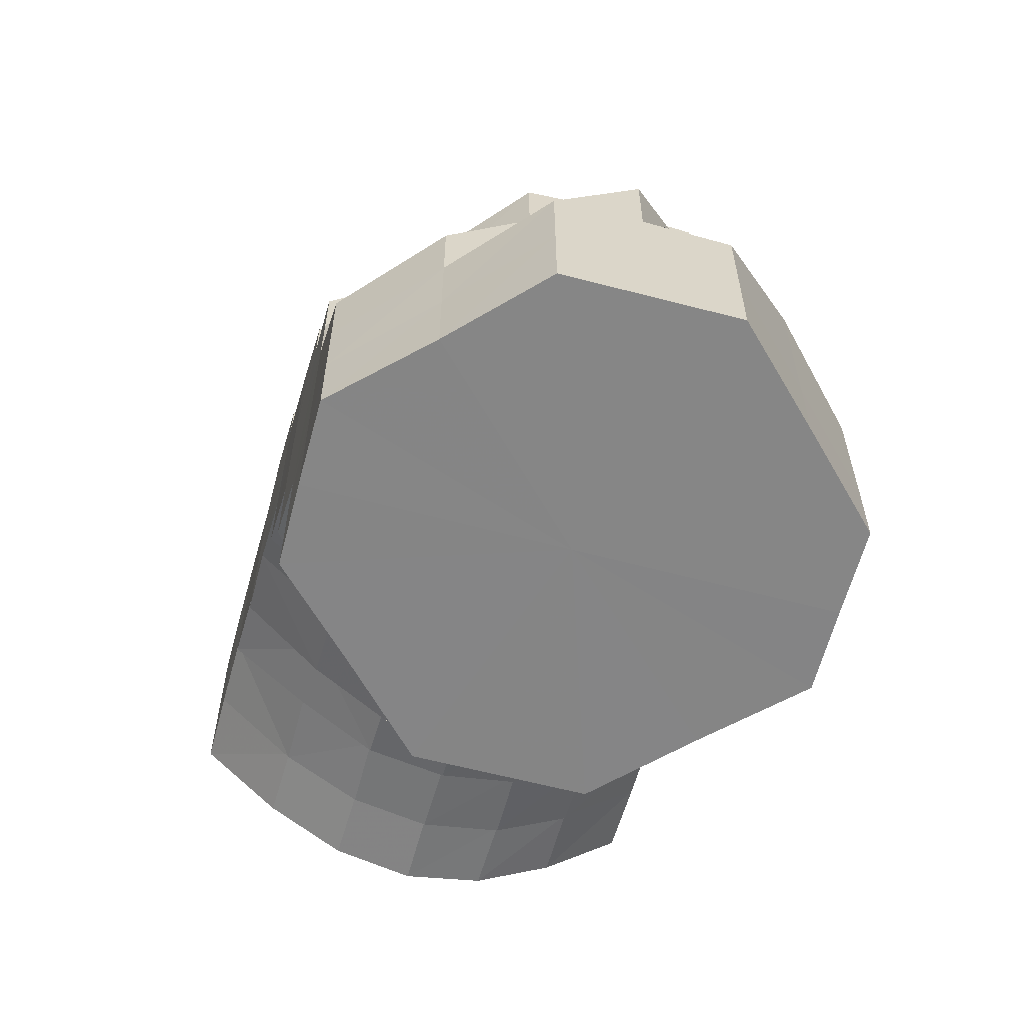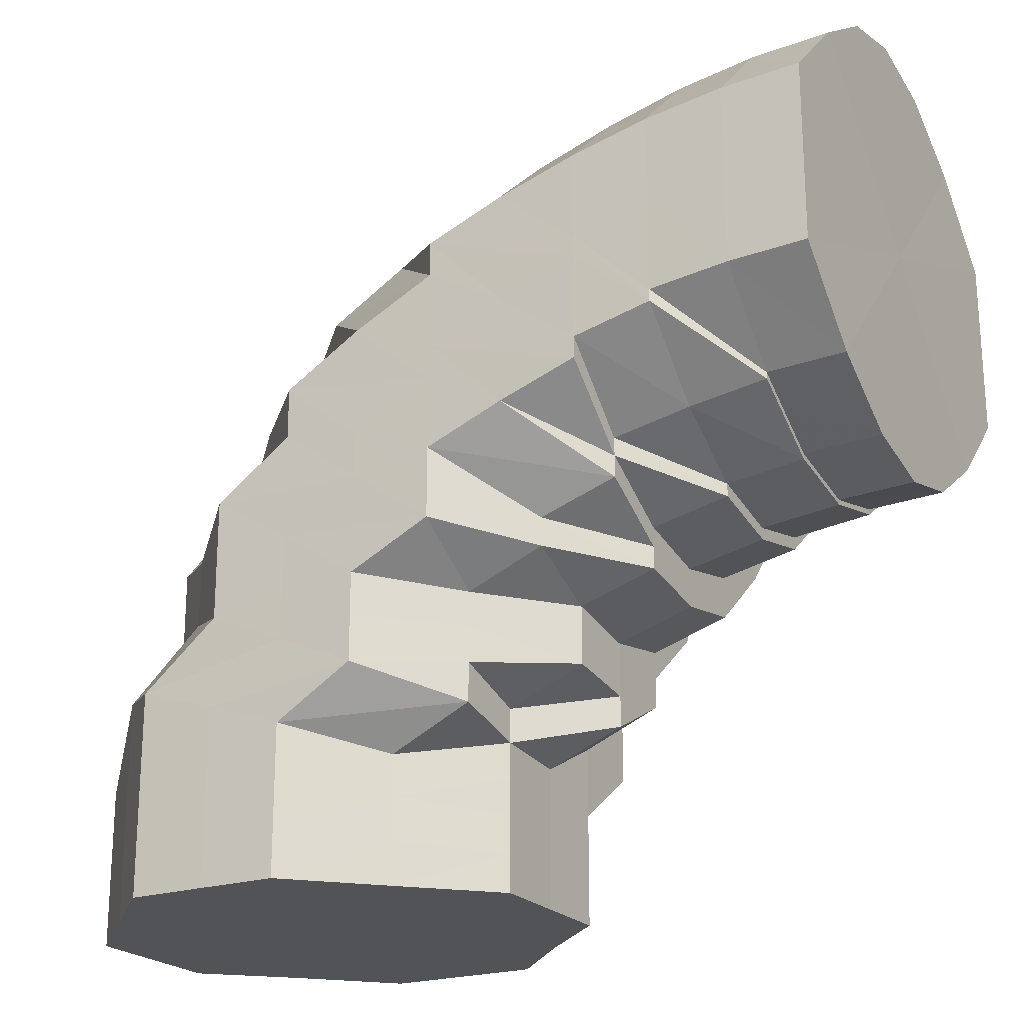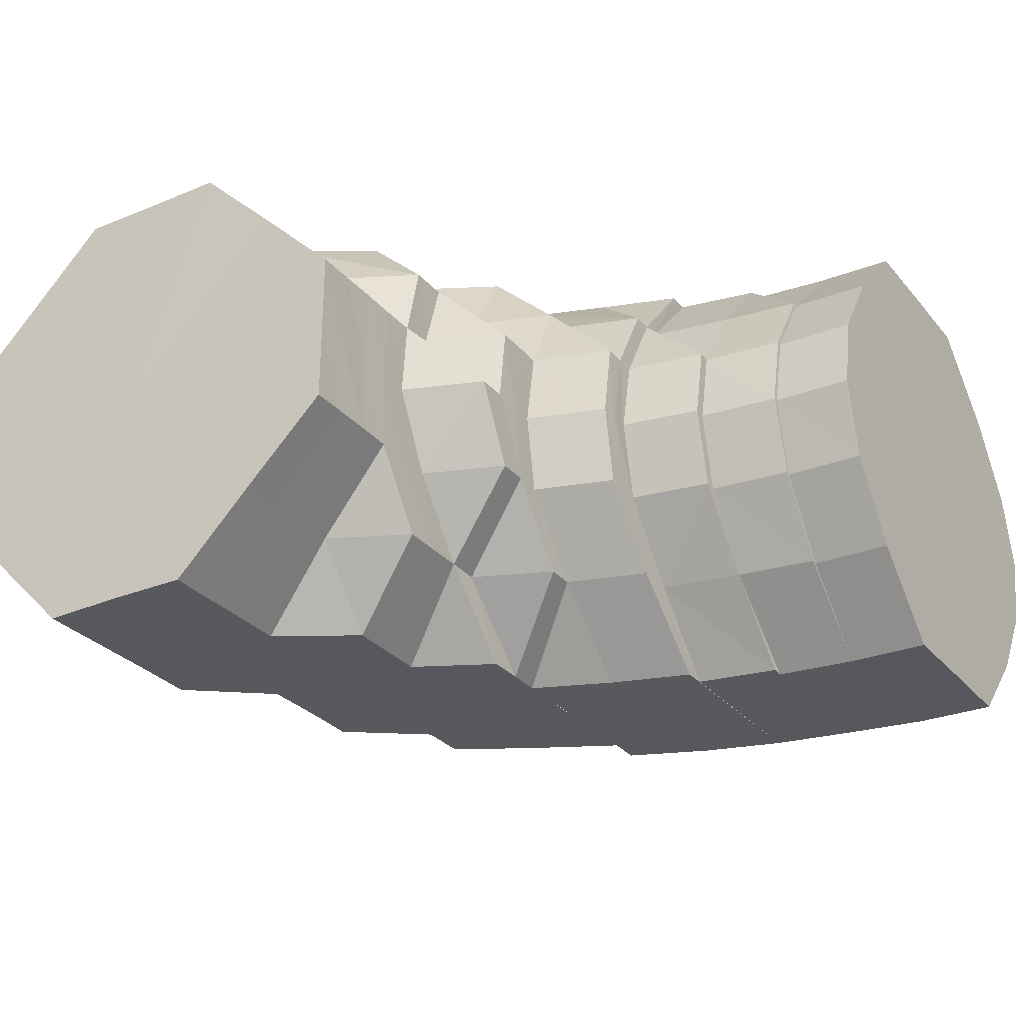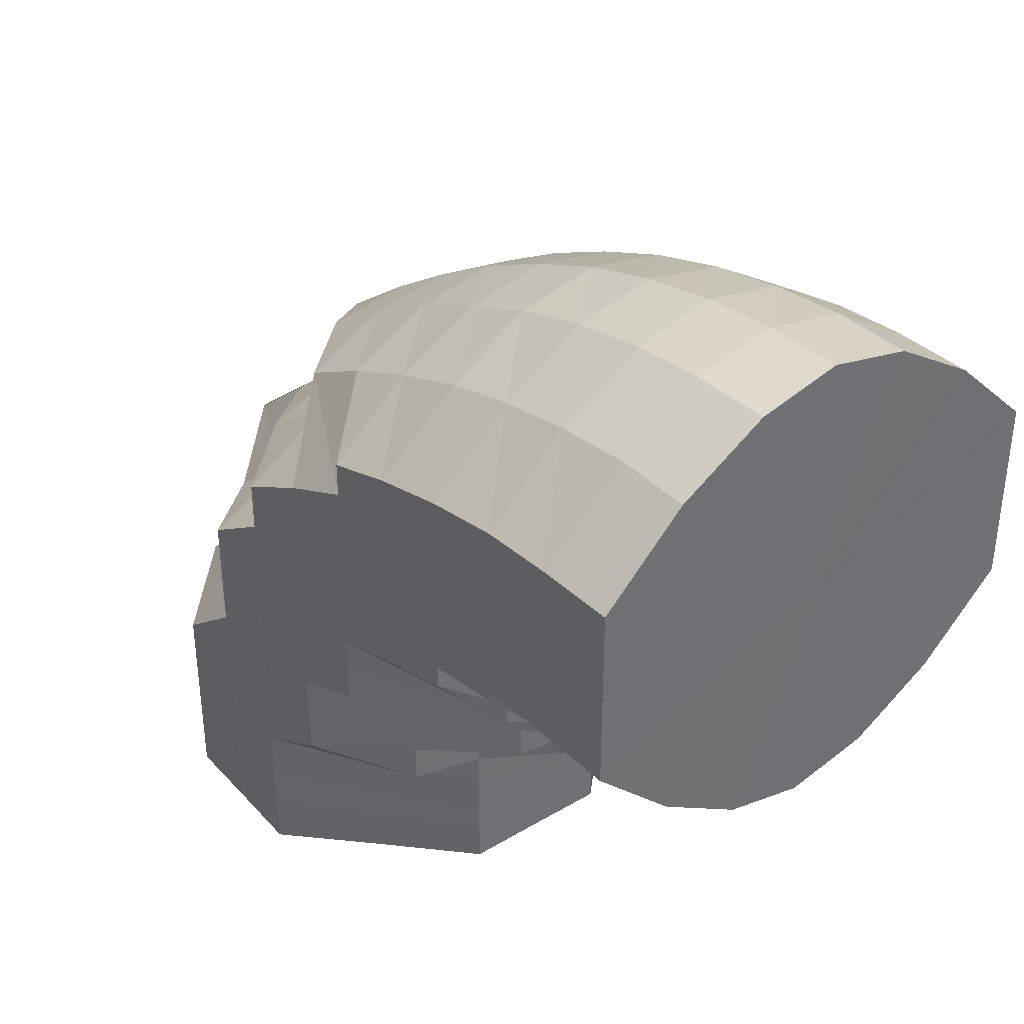
<metadata>
{"format":"obj","ext":"obj","renderer":"f3d","projection":"perspective","resolution":1024,"background":"white","views":[{"elev":-61.9,"azim":74.9,"up":"+Z"},{"elev":-22.1,"azim":-150.3,"up":"+Z"},{"elev":-29.0,"azim":-148.3,"up":"+Y"},{"elev":37.8,"azim":-127.1,"up":"+Z"}]}
</metadata>
<code>
o 3036
v 2211 1888 18.31
v 2211 1888 18.32
v 2211 1888 18.31
v 2211 1888 18.32
v 2211 1888 18.31
v 2211 1888 18.31
v 2211 1888 18.32
v 2211 1888 18.31
v 2211 1888 18.31
v 2211 1888 18.33
v 2211 1888 18.33
v 2211 1888 18.33
v 2211 1888 18.33
v 2211 1888 18.34
v 2211 1888 18.32
v 2211 1888 18.31
v 2211 1888 18.31
v 2211 1888 18.34
v 2211 1888 18.33
v 2211 1888 18.34
v 2211 1888 18.32
v 2211 1888 18.31
v 2211 1888 18.31
v 2211 1888 18.33
v 2211 1888 18.34
v 2211 1888 18.32
v 2211 1888 18.31
v 2211 1888 18.31
v 2211 1888 18.33
v 2211 1888 18.33
v 2211 1888 18.32
v 2211 1888 18.31
v 2211 1888 18.31
v 2211 1888 18.33
v 2211 1888 18.33
v 2211 1888 18.32
v 2211 1888 18.31
v 2211 1888 18.31
v 2211 1888 18.32
v 2211 1888 18.33
v 2211 1888 18.32
v 2211 1888 18.31
v 2211 1888 18.31
v 2211 1888 18.32
v 2211 1888 18.33
v 2211 1888 18.32
v 2211 1888 18.31
v 2211 1888 18.31
v 2211 1888 18.32
v 2211 1888 18.33
v 2211 1888 18.32
v 2211 1888 18.31
v 2211 1888 18.31
v 2211 1888 18.32
v 2211 1888 18.33
v 2211 1888 18.32
v 2211 1888 18.31
v 2211 1888 18.31
v 2211 1888 18.32
v 2211 1888 18.33
v 2211 1888 18.32
v 2211 1888 18.31
v 2211 1888 18.31
v 2211 1888 18.33
v 2211 1888 18.33
v 2211 1888 18.32
v 2211 1888 18.31
v 2211 1888 18.31
v 2211 1888 18.33
v 2211 1888 18.33
v 2211 1888 18.32
v 2211 1888 18.31
v 2211 1888 18.31
v 2211 1888 18.32
v 2211 1888 18.31
v 2211 1888 18.31
v 2211 1888 18.33
v 2211 1888 18.34
v 2211 1888 18.34
v 2211 1888 18.34
v 2211 1888 18.35
v 2211 1888 18.35
v 2211 1888 18.35
v 2211 1888 18.35
v 2211 1888 18.36
v 2211 1888 18.35
v 2211 1888 18.36
v 2211 1888 18.36
v 2211 1888 18.35
v 2211 1888 18.36
v 2211 1888 18.35
v 2211 1888 18.35
v 2211 1888 18.34
v 2211 1888 18.35
v 2211 1888 18.34
v 2211 1888 18.34
v 2211 1888 18.33
v 2211 1888 18.34
v 2211 1888 18.33
v 2211 1888 18.34
v 2211 1888 18.33
v 2211 1888 18.33
v 2211 1888 18.33
v 2211 1888 18.34
v 2211 1888 18.33
v 2211 1888 18.34
v 2211 1888 18.34
v 2211 1888 18.34
v 2211 1888 18.34
v 2211 1888 18.35
v 2211 1888 18.35
v 2211 1888 18.35
v 2211 1888 18.36
v 2211 1888 18.36
v 2211 1888 18.37
v 2211 1888 18.37
v 2211 1888 18.36
v 2211 1888 18.35
v 2211 1888 18.37
v 2211 1888 18.38
v 2211 1888 18.37
v 2211 1888 18.38
v 2211 1888 18.38
v 2211 1888 18.37
v 2211 1888 18.37
v 2211 1888 18.36
v 2211 1888 18.37
v 2211 1888 18.35
v 2211 1888 18.36
v 2211 1888 18.35
v 2211 1888 18.35
v 2211 1888 18.34
v 2211 1888 18.35
v 2211 1888 18.34
v 2211 1888 18.34
v 2211 1888 18.34
v 2211 1888 18.34
v 2211 1888 18.34
v 2211 1888 18.34
v 2211 1888 18.34
v 2211 1888 18.35
v 2211 1888 18.35
v 2211 1888 18.36
v 2211 1888 18.35
v 2211 1888 18.35
v 2211 1888 18.36
v 2211 1888 18.35
v 2211 1888 18.36
v 2211 1888 18.37
v 2211 1888 18.37
v 2211 1888 18.37
v 2211 1888 18.37
v 2211 1888 18.37
v 2211 1888 18.36
v 2211 1888 18.35
v 2211 1888 18.37
v 2211 1888 18.38
v 2211 1888 18.39
v 2211 1888 18.37
v 2211 1888 18.37
v 2211 1888 18.39
v 2211 1888 18.39
v 2211 1888 18.39
v 2211 1888 18.39
v 2211 1888 18.39
v 2211 1888 18.38
v 2211 1888 18.39
v 2211 1888 18.37
v 2211 1888 18.38
v 2211 1888 18.37
v 2211 1888 18.37
v 2211 1888 18.36
v 2211 1888 18.36
v 2211 1888 18.35
v 2211 1888 18.35
v 2211 1888 18.35
v 2211 1888 18.35
v 2211 1888 18.34
v 2211 1888 18.35
v 2211 1888 18.35
v 2211 1888 18.35
v 2211 1888 18.35
v 2211 1888 18.36
v 2211 1888 18.36
v 2211 1888 18.35
v 2211 1888 18.37
v 2211 1888 18.38
v 2211 1888 18.36
v 2211 1888 18.38
v 2211 1888 18.35
v 2211 1888 18.37
v 2211 1888 18.39
v 2211 1888 18.36
v 2211 1888 18.37
v 2211 1888 18.38
v 2211 1888 18.36
v 2211 1888 18.36
v 2211 1888 18.37
v 2211 1888 18.36
v 2211 1888 18.36
v 2211 1888 18.39
v 2211 1888 18.4
v 2211 1888 18.35
v 2211 1888 18.35
v 2211 1888 18.35
v 2211 1888 18.36
v 2211 1888 18.36
v 2211 1888 18.36
v 2211 1888 18.37
v 2211 1888 18.37
v 2211 1888 18.36
v 2211 1888 18.35
v 2211 1888 18.36
v 2211 1888 18.37
v 2211 1888 18.36
v 2211 1888 18.36
v 2211 1888 18.36
v 2211 1888 18.36
v 2211 1888 18.36
v 2211 1888 18.36
v 2211 1888 18.37
v 2211 1888 18.36
v 2211 1888 18.37
v 2211 1888 18.36
v 2211 1888 18.38
v 2211 1888 18.38
v 2211 1888 18.36
v 2211 1888 18.39
v 2211 1888 18.37
v 2211 1888 18.37
v 2211 1888 18.36
v 2211 1888 18.36
v 2211 1888 18.36
v 2211 1888 18.36
v 2211 1888 18.36
v 2211 1888 18.37
v 2211 1888 18.36
v 2211 1888 18.36
v 2211 1888 18.37
v 2211 1888 18.36
v 2211 1888 18.36
v 2211 1888 18.36
v 2211 1888 18.36
v 2211 1888 18.36
v 2211 1888 18.36
v 2211 1888 18.37
v 2211 1888 18.36
v 2211 1888 18.36
v 2211 1888 18.38
v 2211 1888 18.37
v 2211 1888 18.36
v 2211 1888 18.37
v 2211 1888 18.38
v 2211 1888 18.37
v 2211 1888 18.36
v 2211 1888 18.36
v 2211 1888 18.36
v 2211 1888 18.36
v 2211 1888 18.36
v 2211 1888 18.36
v 2211 1888 18.37
v 2211 1888 18.38
v 2211 1888 18.37
v 2211 1888 18.36
v 2211 1888 18.36
v 2211 1888 18.36
v 2211 1888 18.39
v 2211 1888 18.39
v 2211 1888 18.38
v 2211 1888 18.37
v 2211 1888 18.37
v 2211 1888 18.4
v 2211 1888 18.39
v 2211 1888 18.39
v 2211 1888 18.38
v 2211 1888 18.38
v 2211 1888 18.37
v 2211 1888 18.39
v 2211 1888 18.41
v 2211 1888 18.4
v 2211 1888 18.4
v 2211 1888 18.42
v 2211 1888 18.41
v 2211 1888 18.41
v 2211 1888 18.42
v 2211 1888 18.42
v 2211 1888 18.42
v 2211 1888 18.42
v 2211 1888 18.42
v 2211 1888 18.42
v 2211 1888 18.41
v 2211 1888 18.42
v 2211 1888 18.4
v 2211 1888 18.42
v 2211 1888 18.41
v 2211 1888 18.41
v 2211 1888 18.39
v 2211 1888 18.38
v 2211 1888 18.4
v 2211 1888 18.38
v 2211 1888 18.39
v 2211 1888 18.4
v 2211 1888 18.39
v 2211 1888 18.38
v 2211 1888 18.37
v 2211 1888 18.38
v 2211 1888 18.37
v 2211 1888 18.37
v 2211 1888 18.39
v 2211 1888 18.37
v 2211 1888 18.37
v 2211 1888 18.39
v 2211 1888 18.38
v 2211 1888 18.4
v 2211 1888 18.4
v 2211 1888 18.39
v 2211 1888 18.39
v 2211 1888 18.41
v 2211 1888 18.41
v 2211 1888 18.39
v 2211 1888 18.4
v 2211 1888 18.4
v 2211 1888 18.4
v 2211 1888 18.4
v 2211 1888 18.4
v 2211 1888 18.41
v 2211 1888 18.41
v 2211 1888 18.41
v 2211 1888 18.41
v 2211 1888 18.41
v 2211 1888 18.41
v 2211 1888 18.42
v 2211 1888 18.41
v 2211 1888 18.41
v 2211 1888 18.41
v 2211 1888 18.4
v 2211 1888 18.41
v 2211 1888 18.41
v 2211 1888 18.4
v 2211 1888 18.4
v 2211 1888 18.39
v 2211 1888 18.4
v 2211 1888 18.39
v 2211 1888 18.39
v 2211 1888 18.38
v 2211 1888 18.37
v 2211 1888 18.39
v 2211 1888 18.4
v 2211 1888 18.36
v 2211 1888 18.36
v 2211 1888 18.36
v 2211 1888 18.36
v 2211 1888 18.36
v 2211 1888 18.36
v 2211 1888 18.37
v 2211 1888 18.37
v 2211 1888 18.37
v 2211 1888 18.36
v 2211 1888 18.36
v 2211 1888 18.36
v 2211 1888 18.36
v 2211 1888 18.37
v 2211 1888 18.38
v 2211 1888 18.36
v 2211 1888 18.38
v 2211 1888 18.38
v 2211 1888 18.37
v 2211 1888 18.37
v 2211 1888 18.36
v 2211 1888 18.36
v 2211 1888 18.36
v 2211 1888 18.36
v 2211 1888 18.36
v 2211 1888 18.36
v 2211 1888 18.37
v 2211 1888 18.31
v 2211 1888 18.31
v 2211 1888 18.31
v 2211 1888 18.31
v 2211 1888 18.31
v 2211 1888 18.31
v 2211 1888 18.31
v 2211 1888 18.31
v 2211 1888 18.31
v 2211 1888 18.31
v 2211 1888 18.31
v 2211 1888 18.31
v 2211 1888 18.31
v 2211 1888 18.31
v 2211 1888 18.31
v 2211 1888 18.31
v 2211 1888 18.31
f 1 2 3
f 3 4 5
f 2 4 6
f 5 7 8
f 4 7 9
f 2 10 4
f 4 11 7
f 10 11 4
f 11 12 7
f 13 10 2
f 10 14 11
f 15 13 2
f 15 2 16
f 17 15 1
f 13 18 10
f 18 14 10
f 19 13 15
f 20 18 13
f 19 20 13
f 21 19 15
f 21 15 22
f 23 21 17
f 24 19 21
f 25 20 19
f 24 25 19
f 26 24 21
f 26 21 27
f 28 26 23
f 29 24 26
f 30 25 24
f 29 30 24
f 31 29 26
f 31 26 32
f 33 31 28
f 34 29 31
f 35 30 29
f 34 35 29
f 36 34 31
f 36 31 37
f 38 36 33
f 39 34 36
f 40 35 34
f 39 40 34
f 41 39 36
f 41 36 42
f 43 41 38
f 44 39 41
f 45 40 39
f 44 45 39
f 46 44 41
f 46 41 47
f 48 46 43
f 49 44 46
f 50 45 44
f 49 50 44
f 51 49 46
f 51 46 52
f 53 51 48
f 54 49 51
f 55 50 49
f 54 55 49
f 56 54 51
f 56 51 57
f 58 56 53
f 59 54 56
f 60 55 54
f 59 60 54
f 61 59 56
f 61 56 62
f 63 61 58
f 64 59 61
f 65 60 59
f 64 65 59
f 66 64 61
f 66 61 67
f 68 66 63
f 69 64 66
f 70 65 64
f 69 70 64
f 71 69 66
f 71 66 72
f 73 71 68
f 8 74 73
f 74 71 75
f 7 74 76
f 7 12 74
f 74 77 71
f 12 77 74
f 77 69 71
f 77 78 69
f 78 70 69
f 12 79 77
f 79 78 77
f 80 79 12
f 11 80 12
f 14 80 11
f 80 81 79
f 14 82 80
f 82 81 80
f 79 83 78
f 81 83 79
f 83 84 78
f 78 84 70
f 81 85 83
f 86 82 14
f 18 86 14
f 82 87 81
f 87 85 81
f 86 88 82
f 88 87 82
f 89 86 18
f 20 89 18
f 90 88 86
f 89 90 86
f 91 89 20
f 25 91 20
f 92 90 89
f 91 92 89
f 93 91 25
f 30 93 25
f 94 92 91
f 93 94 91
f 95 93 30
f 35 95 30
f 96 94 93
f 95 96 93
f 97 95 35
f 40 97 35
f 98 96 95
f 97 98 95
f 99 97 40
f 45 99 40
f 100 98 97
f 99 100 97
f 101 99 45
f 50 101 45
f 102 100 99
f 101 102 99
f 103 101 50
f 55 103 50
f 104 102 101
f 103 104 101
f 105 103 55
f 60 105 55
f 106 104 103
f 105 106 103
f 107 105 60
f 65 107 60
f 108 106 105
f 107 108 105
f 109 107 65
f 70 109 65
f 84 109 70
f 109 110 107
f 110 108 107
f 84 111 109
f 111 110 109
f 112 113 110
f 114 111 84
f 83 114 84
f 85 114 83
f 114 115 111
f 85 116 114
f 116 115 114
f 115 117 118
f 119 116 85
f 87 119 85
f 116 120 115
f 121 119 87
f 88 121 87
f 119 122 116
f 122 120 116
f 121 123 119
f 123 122 119
f 124 121 88
f 90 124 88
f 125 123 121
f 124 125 121
f 126 124 90
f 92 126 90
f 127 125 124
f 126 127 124
f 128 126 92
f 94 128 92
f 129 127 126
f 128 129 126
f 130 128 94
f 96 130 94
f 131 129 128
f 130 131 128
f 132 130 96
f 98 132 96
f 133 131 130
f 132 133 130
f 134 132 98
f 100 134 98
f 135 133 132
f 134 135 132
f 136 134 100
f 102 136 100
f 137 135 134
f 136 137 134
f 138 136 102
f 104 138 102
f 139 137 136
f 138 139 136
f 140 138 104
f 106 140 104
f 141 139 138
f 140 141 138
f 142 143 141
f 144 141 140
f 145 140 106
f 145 144 140
f 108 145 106
f 146 144 145
f 147 145 108
f 147 146 145
f 110 147 108
f 148 147 110
f 149 146 147
f 148 149 147
f 150 151 146
f 146 152 144
f 153 152 146
f 152 154 155
f 156 149 148
f 115 156 148
f 120 156 115
f 156 157 149
f 120 158 156
f 158 157 156
f 157 159 160
f 161 158 120
f 122 161 120
f 158 162 157
f 163 161 122
f 123 163 122
f 161 164 158
f 164 162 158
f 163 165 161
f 165 164 161
f 166 163 123
f 125 166 123
f 167 165 163
f 166 167 163
f 168 166 125
f 127 168 125
f 169 167 166
f 168 169 166
f 170 168 127
f 129 170 127
f 171 169 168
f 170 171 168
f 172 170 129
f 131 172 129
f 173 171 170
f 172 173 170
f 174 172 131
f 133 174 131
f 175 173 172
f 174 175 172
f 176 174 133
f 135 176 133
f 177 175 174
f 176 177 174
f 178 176 135
f 137 178 135
f 179 177 176
f 178 179 176
f 180 178 137
f 139 180 137
f 181 179 178
f 180 181 178
f 182 180 139
f 141 182 139
f 183 182 141
f 183 184 182
f 182 185 180
f 185 181 180
f 184 185 182
f 184 186 185
f 187 186 184
f 185 188 181
f 186 188 185
f 187 189 186
f 188 190 181
f 181 190 179
f 186 191 188
f 189 191 186
f 192 189 187
f 191 193 188
f 188 193 190
f 191 194 193
f 189 195 191
f 193 196 197
f 198 199 193
f 193 200 190
f 201 195 189
f 192 201 189
f 201 202 195
f 190 200 203
f 190 203 179
f 179 203 177
f 200 204 203
f 203 205 177
f 203 204 205
f 177 205 175
f 200 206 204
f 207 206 208
f 209 210 207
f 204 211 205
f 206 212 204
f 204 212 211
f 206 213 212
f 214 215 213
f 215 216 217
f 205 211 218
f 205 218 175
f 175 218 173
f 219 220 218
f 218 221 173
f 173 221 171
f 218 222 221
f 222 223 221
f 222 224 223
f 221 225 171
f 221 223 225
f 171 225 169
f 223 226 225
f 227 224 222
f 225 228 169
f 225 226 228
f 169 228 167
f 229 230 226
f 231 227 232
f 227 233 224
f 233 234 224
f 216 235 233
f 235 236 234
f 233 237 234
f 238 234 239
f 240 241 237
f 242 240 243
f 244 243 245
f 246 242 247
f 248 247 244
f 249 246 250
f 251 252 248
f 253 252 251
f 250 254 255
f 255 256 257
f 257 258 259
f 259 260 261
f 262 263 254
f 263 264 256
f 264 265 258
f 265 266 260
f 263 264 267
f 264 265 267
f 262 263 267
f 265 266 267
f 268 262 267
f 268 262 269
f 266 270 267
f 266 270 271
f 272 268 267
f 272 268 273
f 273 274 269
f 273 269 275
f 275 276 277
f 278 273 275
f 279 272 267
f 279 272 280
f 280 273 278
f 280 281 273
f 282 279 267
f 282 279 283
f 283 284 280
f 285 282 267
f 285 282 286
f 286 287 283
f 288 285 267
f 288 285 289
f 289 290 286
f 291 288 267
f 291 288 292
f 293 291 267
f 292 294 289
f 293 291 295
f 295 296 292
f 297 293 267
f 298 297 267
f 270 298 267
f 297 293 299
f 270 298 300
f 298 297 301
f 299 302 295
f 301 303 299
f 300 304 301
f 271 305 300
f 271 300 306
f 307 271 306
f 241 308 307
f 306 300 309
f 300 301 309
f 307 306 310
f 234 307 310
f 234 310 311
f 310 306 312
f 306 309 312
f 311 310 313
f 310 312 313
f 311 313 226
f 309 301 314
f 301 299 314
f 312 309 315
f 309 314 315
f 313 312 316
f 312 315 316
f 226 313 317
f 313 316 317
f 226 317 228
f 314 299 318
f 299 295 318
f 315 314 319
f 314 318 319
f 228 317 320
f 228 320 167
f 167 320 165
f 317 321 320
f 317 316 321
f 320 322 165
f 320 321 322
f 165 322 164
f 316 315 323
f 316 323 321
f 315 319 323
f 322 324 164
f 321 325 322
f 321 323 325
f 322 325 324
f 164 324 162
f 323 319 326
f 323 326 325
f 319 327 326
f 319 318 327
f 325 326 328
f 325 328 324
f 326 327 329
f 326 329 328
f 318 330 327
f 318 295 330
f 295 292 330
f 327 330 331
f 327 331 329
f 330 292 332
f 330 332 331
f 292 289 332
f 332 289 333
f 289 286 333
f 331 332 334
f 332 333 334
f 329 331 335
f 331 334 335
f 329 335 336
f 328 329 336
f 333 286 337
f 286 283 337
f 334 333 338
f 333 337 338
f 335 334 339
f 334 338 339
f 338 337 202
f 339 338 201
f 338 202 201
f 339 201 192
f 337 340 202
f 337 283 340
f 283 280 340
f 202 340 341
f 340 280 278
f 340 278 341
f 341 278 210
f 341 210 194
f 342 339 192
f 335 339 342
f 342 192 343
f 336 335 342
f 344 342 343
f 336 342 344
f 344 343 345
f 345 343 346
f 345 346 152
f 152 346 183
f 153 345 152
f 347 345 153
f 347 344 345
f 157 347 153
f 162 347 157
f 348 344 347
f 162 348 347
f 348 336 344
f 324 348 162
f 328 336 348
f 324 328 348
f 212 227 211
f 212 217 227
f 349 350 227
f 351 349 212
f 352 351 353
f 354 355 356
f 357 358 359
f 359 360 361
f 362 363 364
f 365 366 367
f 367 368 369
f 369 370 371
f 371 372 373
f 373 374 375
f 376 377 378
f 377 379 378
f 380 376 378
f 379 381 378
f 382 380 378
f 381 383 378
f 384 382 378
f 383 385 378
f 386 384 378
f 385 387 378
f 388 386 378
f 387 389 378
f 390 388 378
f 389 391 378
f 392 390 378
f 391 392 378

</code>
